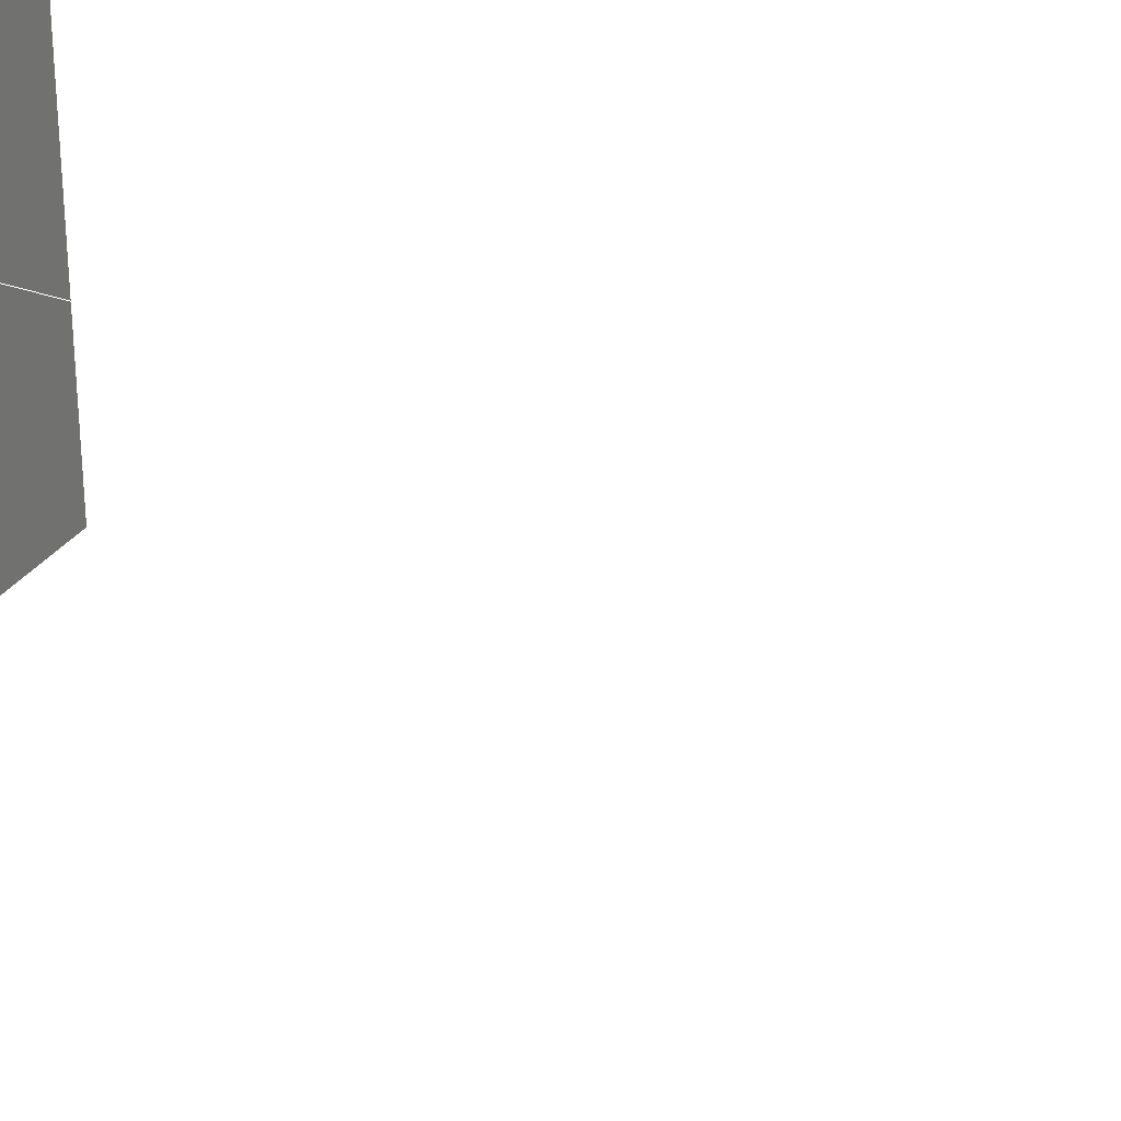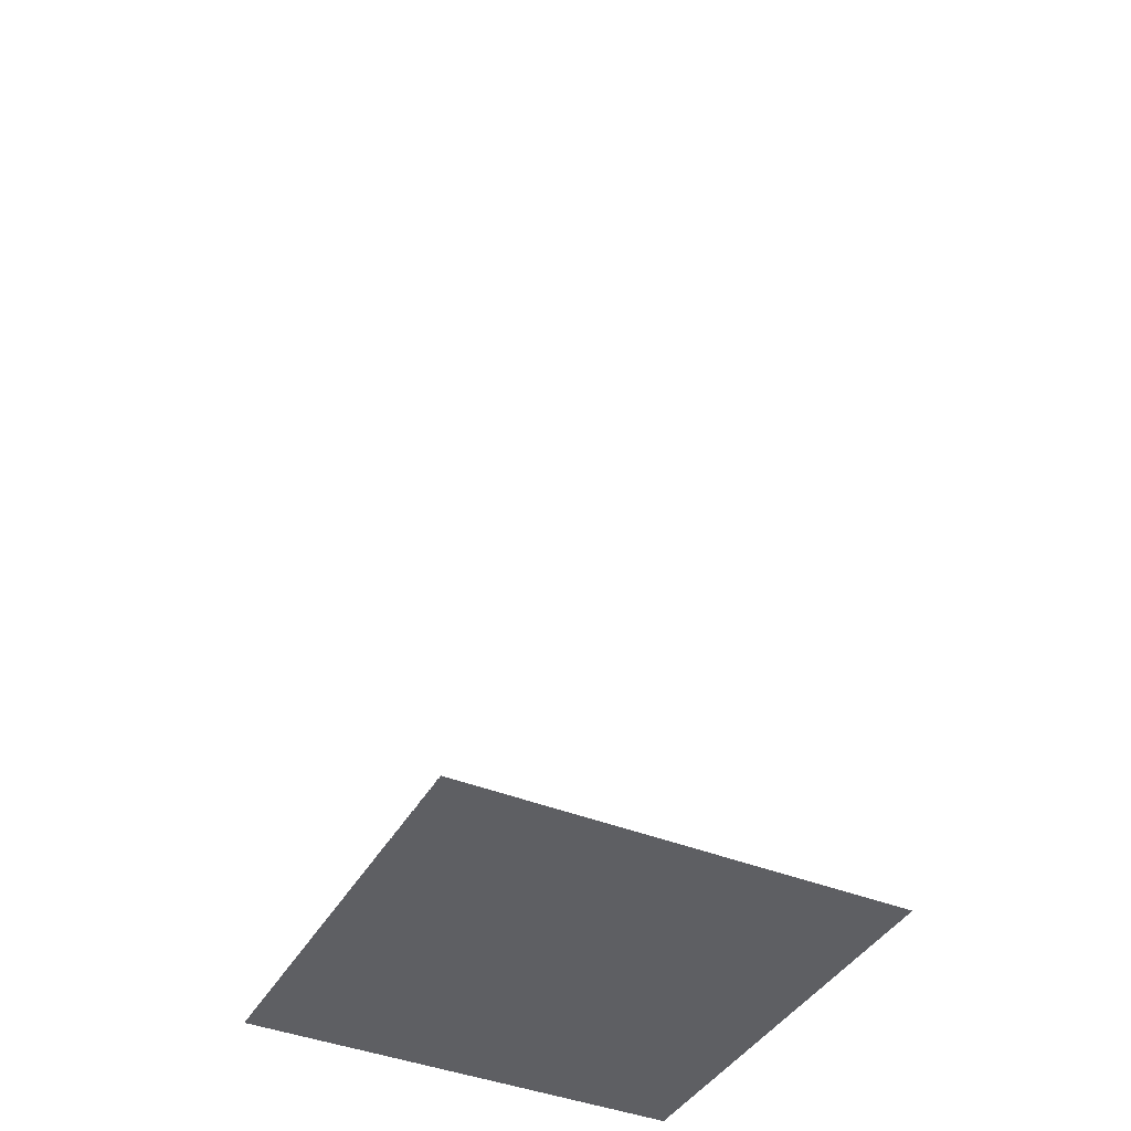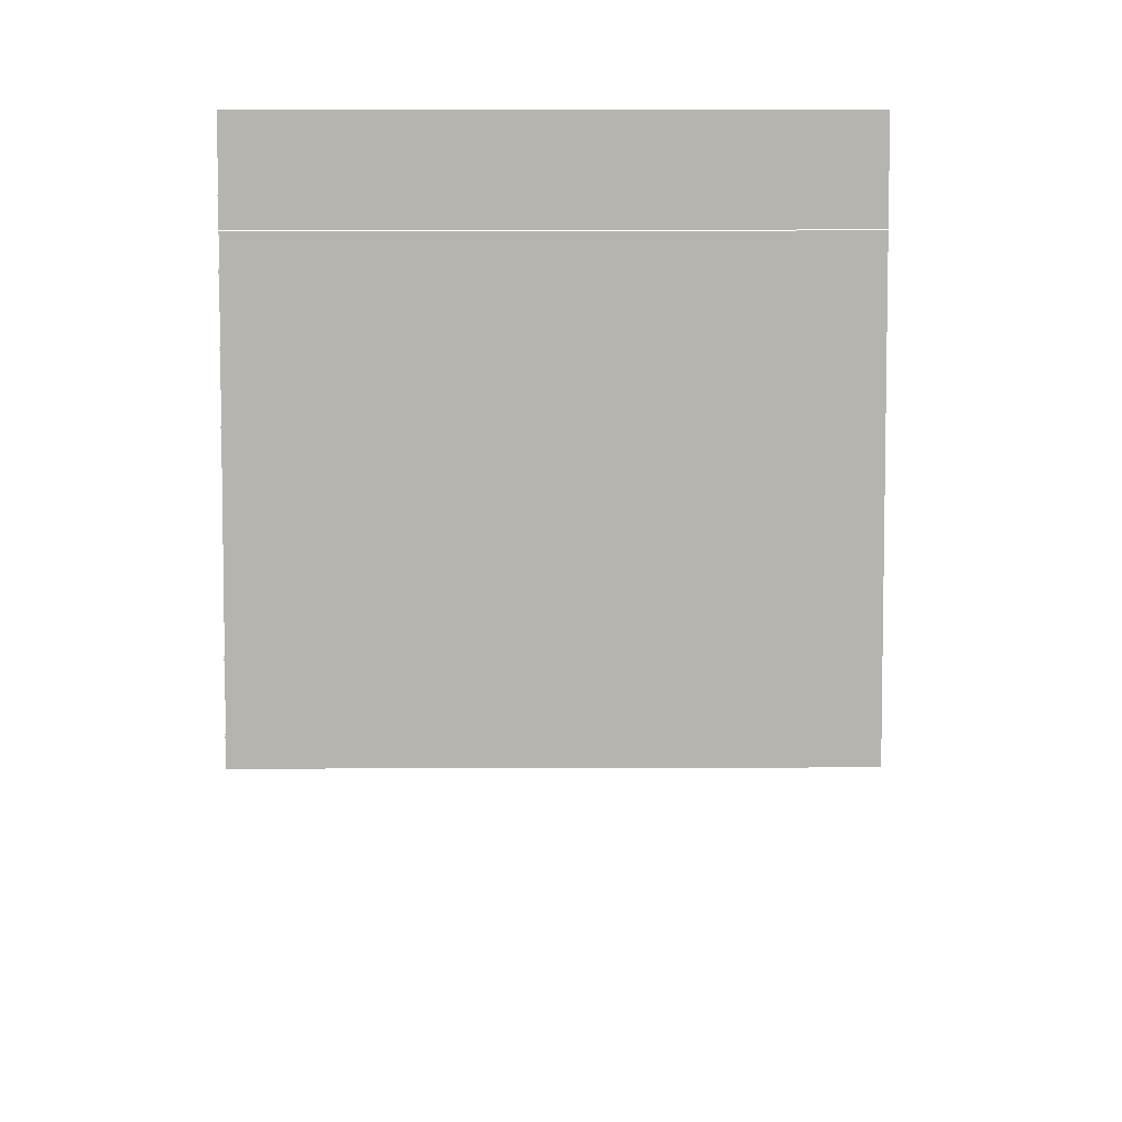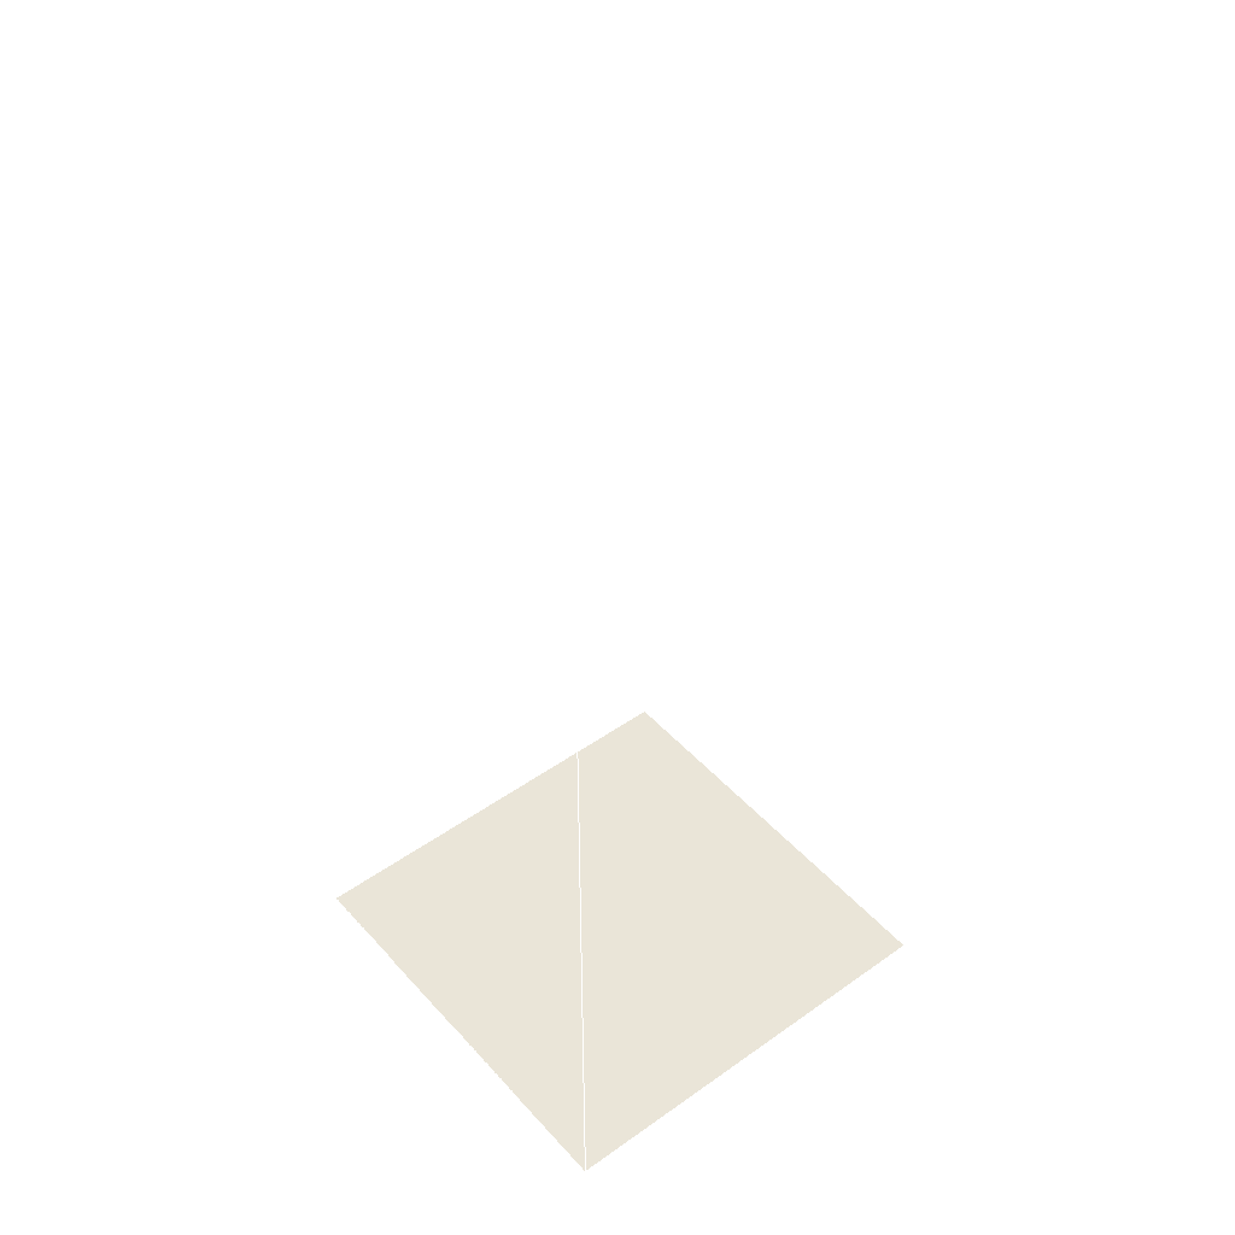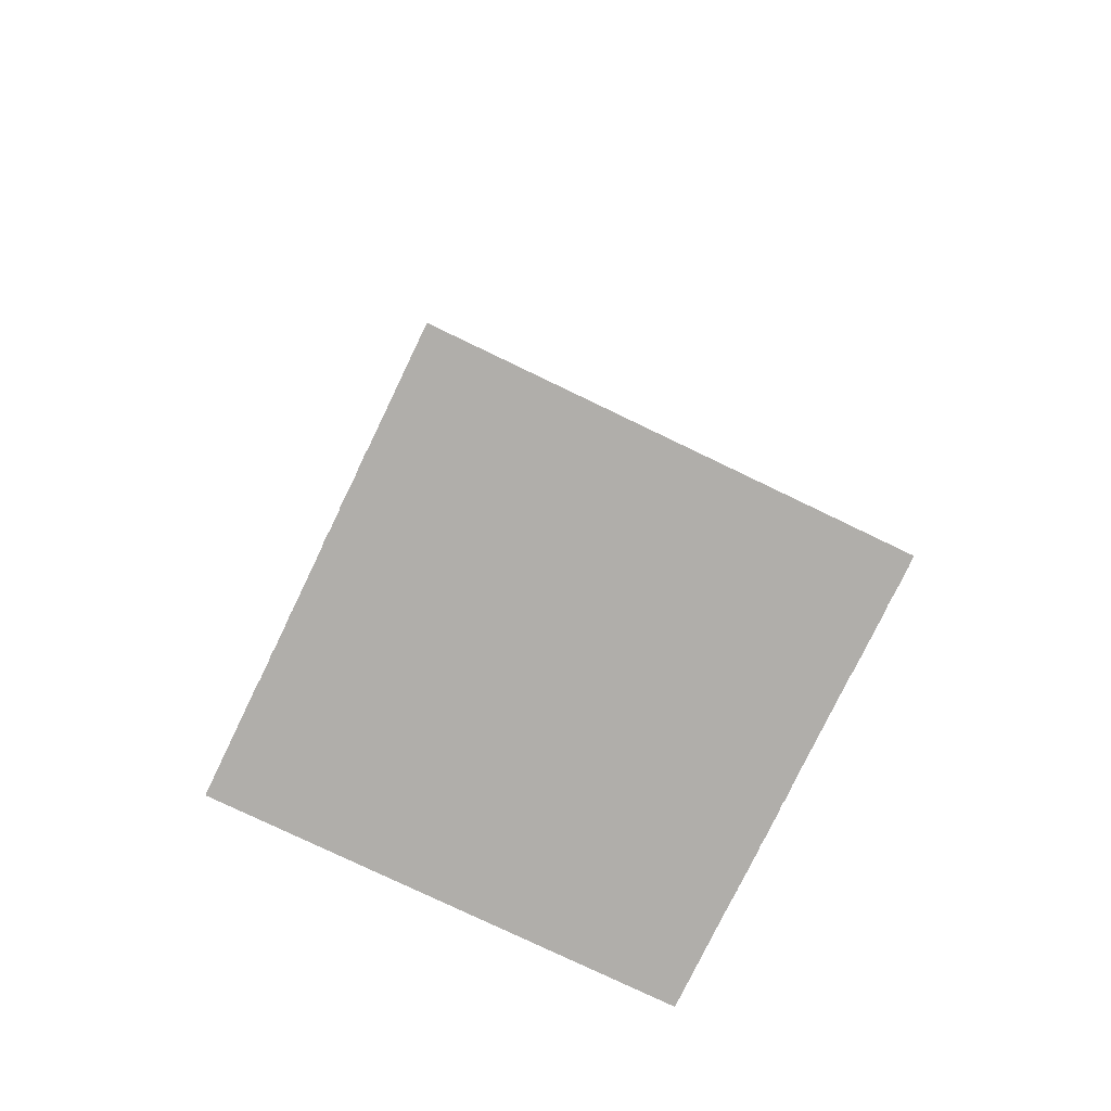
<metadata>
{"format":"obj","ext":"obj","renderer":"f3d","projection":"perspective","resolution":1024,"background":"white","views":[{"elev":30.6,"azim":117.9,"up":"+Z"},{"elev":-40.9,"azim":-116.8,"up":"+Y"},{"elev":9.5,"azim":179.4,"up":"+Z"},{"elev":45.4,"azim":-39.1,"up":"+Y"},{"elev":-77.7,"azim":64.3,"up":"+Y"}]}
</metadata>
<code>
o Container
v 4 17.18 -4
v 4 1e-06 -4
v 4 17.18 4
v 4 1e-06 4
v -4 1e-06 -4
v -4 1e-06 4
v 4 1e-06 -4
v 4 1e-06 4
v 3.252 -0.8221 3.135
v -0 1e-06 -4
v -4 1e-06 0
v -0 1e-06 4
v 4 1e-06 0
v -0 1e-06 0
v -2 1e-06 -4
v -4 1e-06 2
v 2 1e-06 4
v 4 1e-06 -2
v 2 1e-06 -4
v -4 1e-06 -2
v -2 1e-06 4
v 4 1e-06 2
v 2 1e-06 0
v -2 1e-06 0
v -0 1e-06 -2
v -0 1e-06 2
v -2 1e-06 2
v -2 1e-06 -2
v 2 1e-06 -2
v 2 1e-06 2
v -4 17.18 4
v -4 1e-06 4
v 4 17.18 4
v 4 1e-06 4
v -4 17.18 -4
v -4 1e-06 -4
v 4 17.18 -4
v 4 1e-06 -4
v -4 17.18 -4
v -4 1e-06 -4
v -4 17.18 4
v -4 1e-06 4
f 30 17 8 22
f 29 23 13 18
f 28 24 14 25
f 27 21 12 26
f 11 16 27 24
f 5 20 28 15
f 10 25 29 19
f 14 26 30 23
f 24 27 26 14
f 16 6 21 27
f 15 28 25 10
f 20 11 24 28
f 19 29 18 7
f 25 14 23 29
f 23 30 22 13
f 26 12 17 30
l 3 1
l 1 2
l 2 4
l 4 3
l 33 31
l 31 32
l 32 34
l 34 33
l 37 35
l 35 36
l 36 38
l 38 37
l 41 39
l 39 40
l 40 42
l 42 41

</code>
